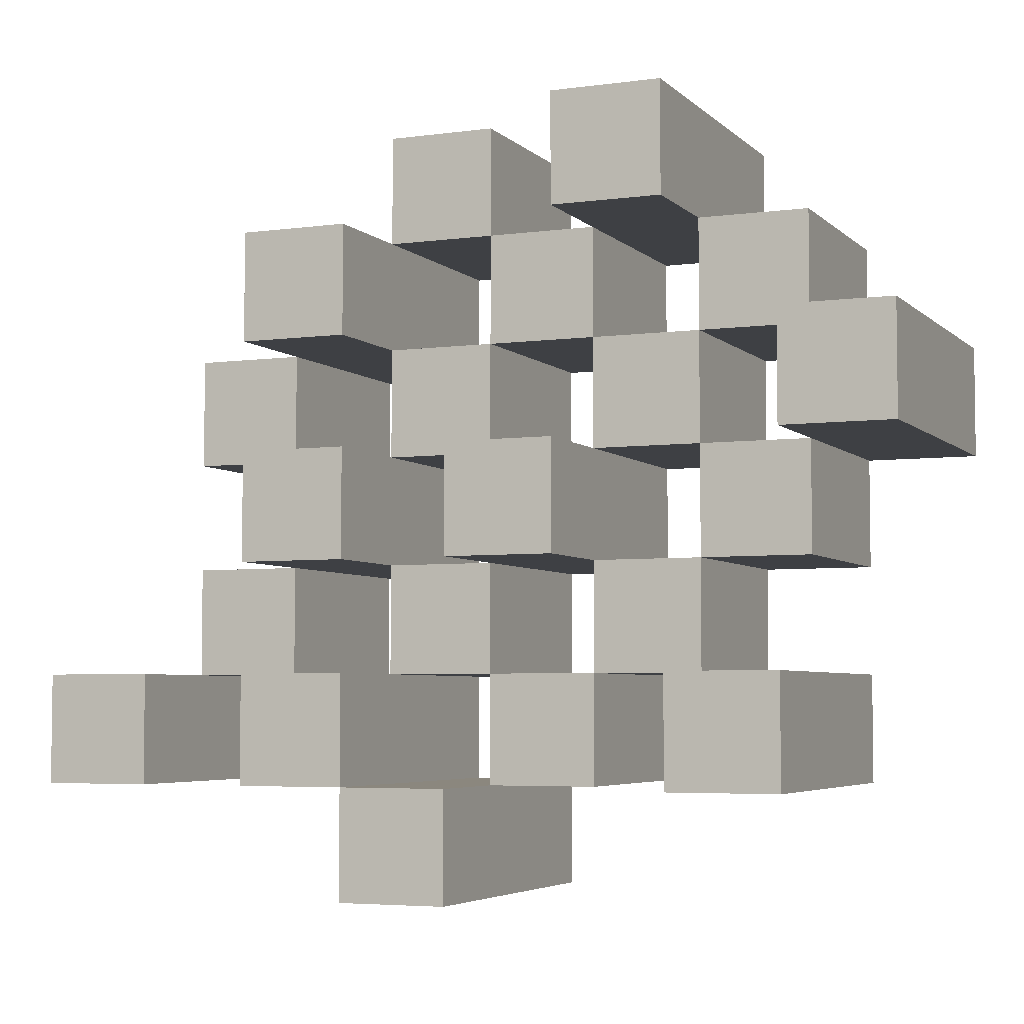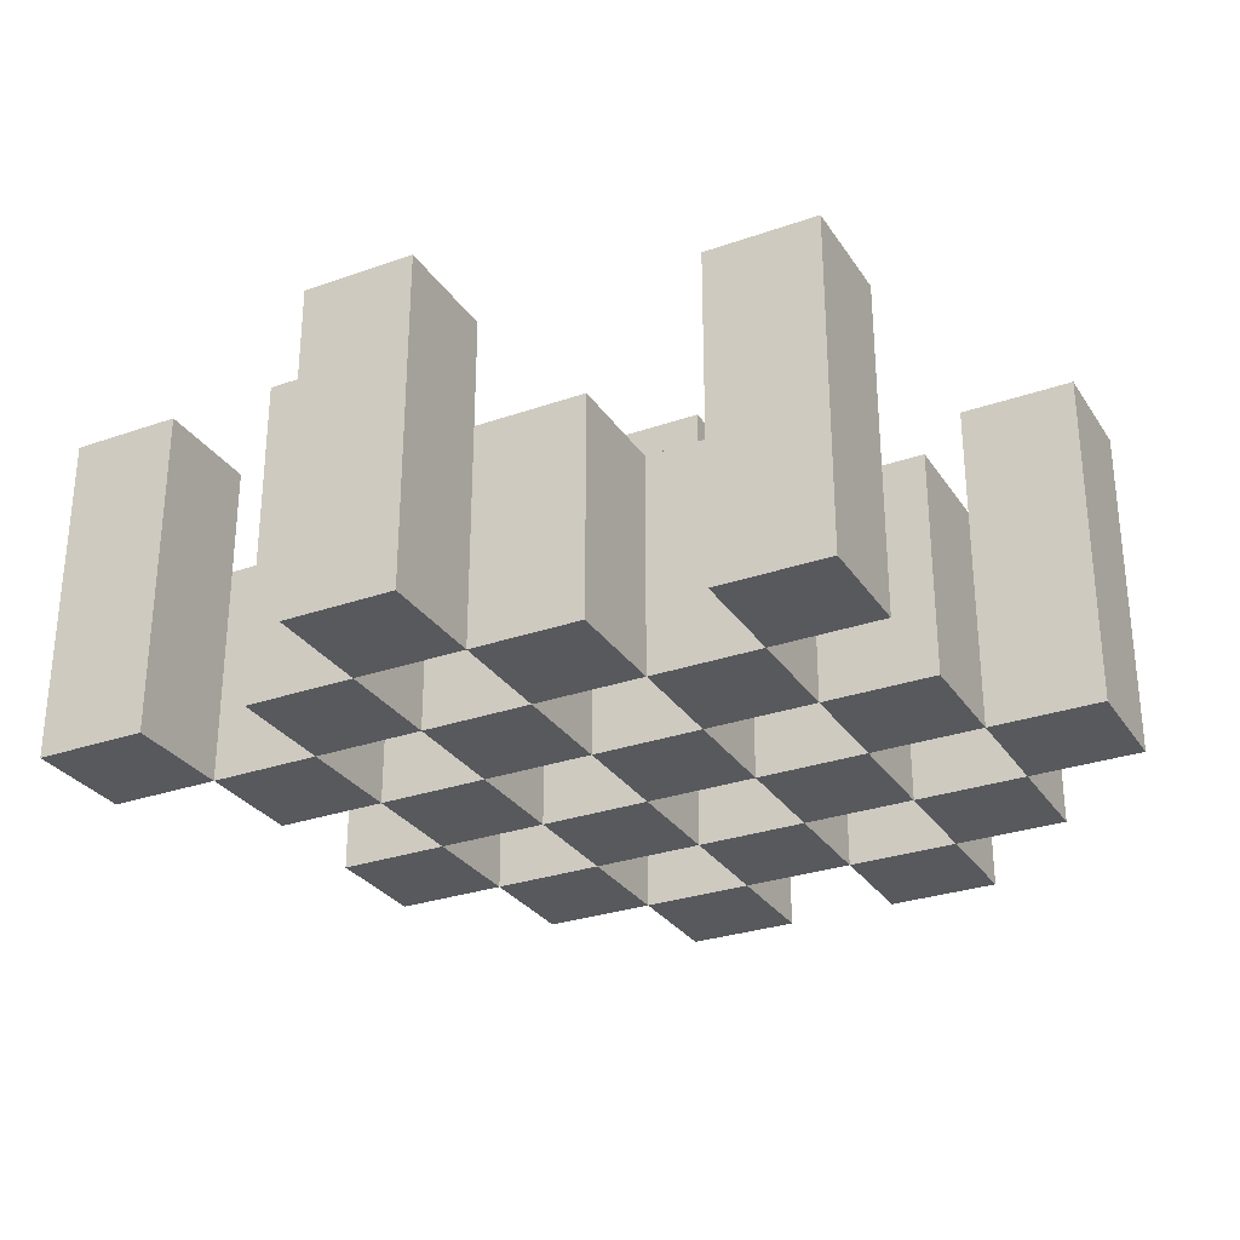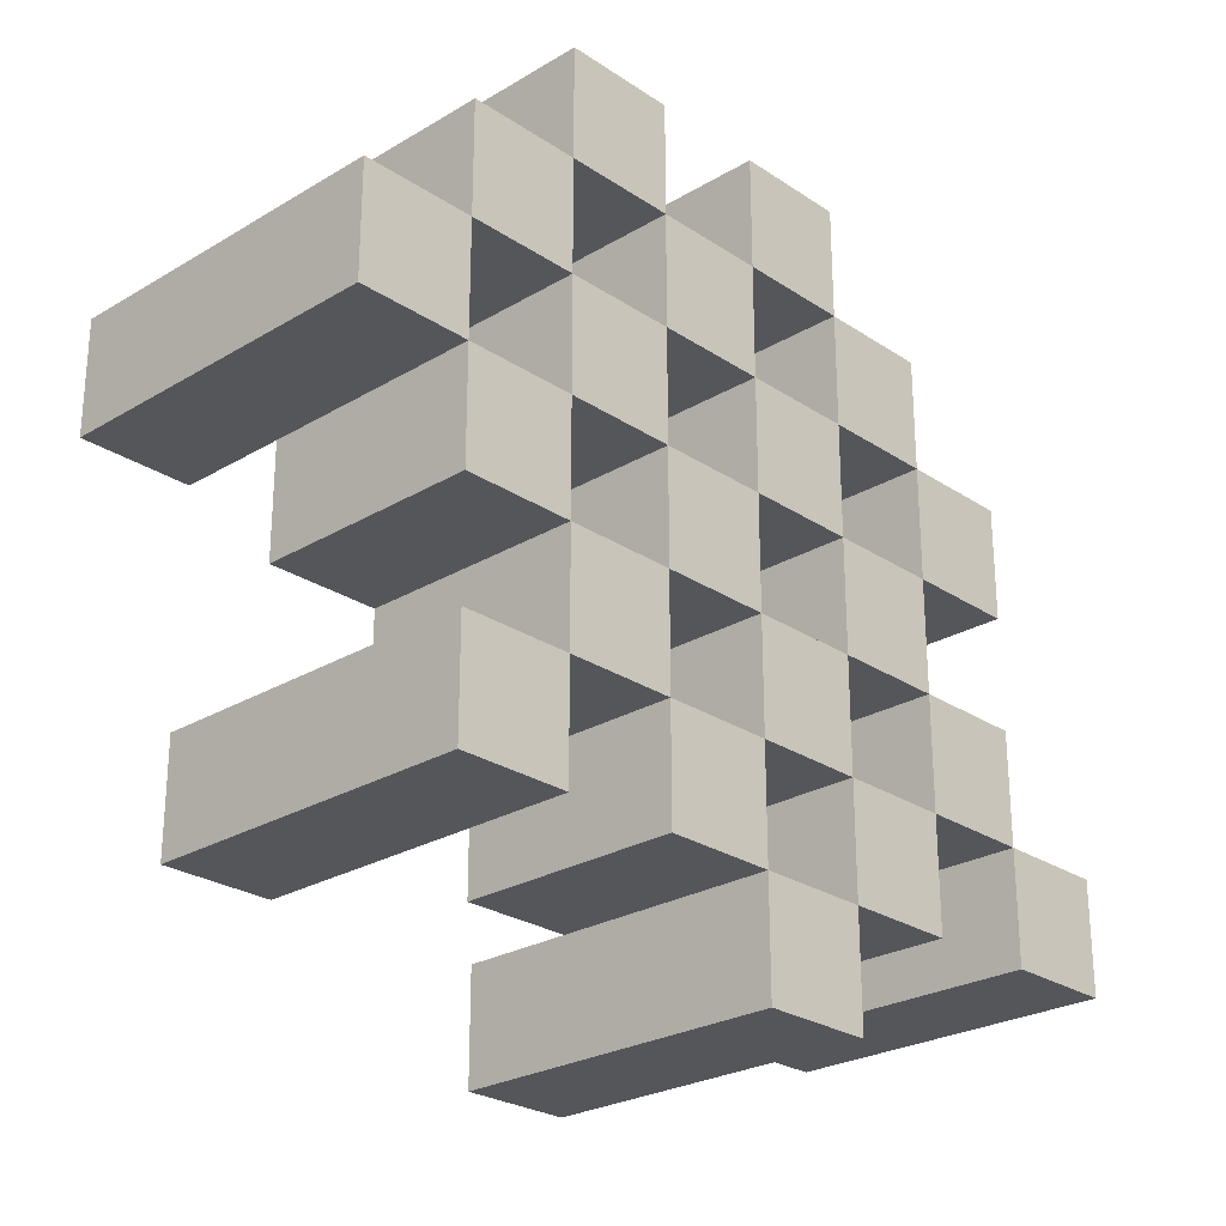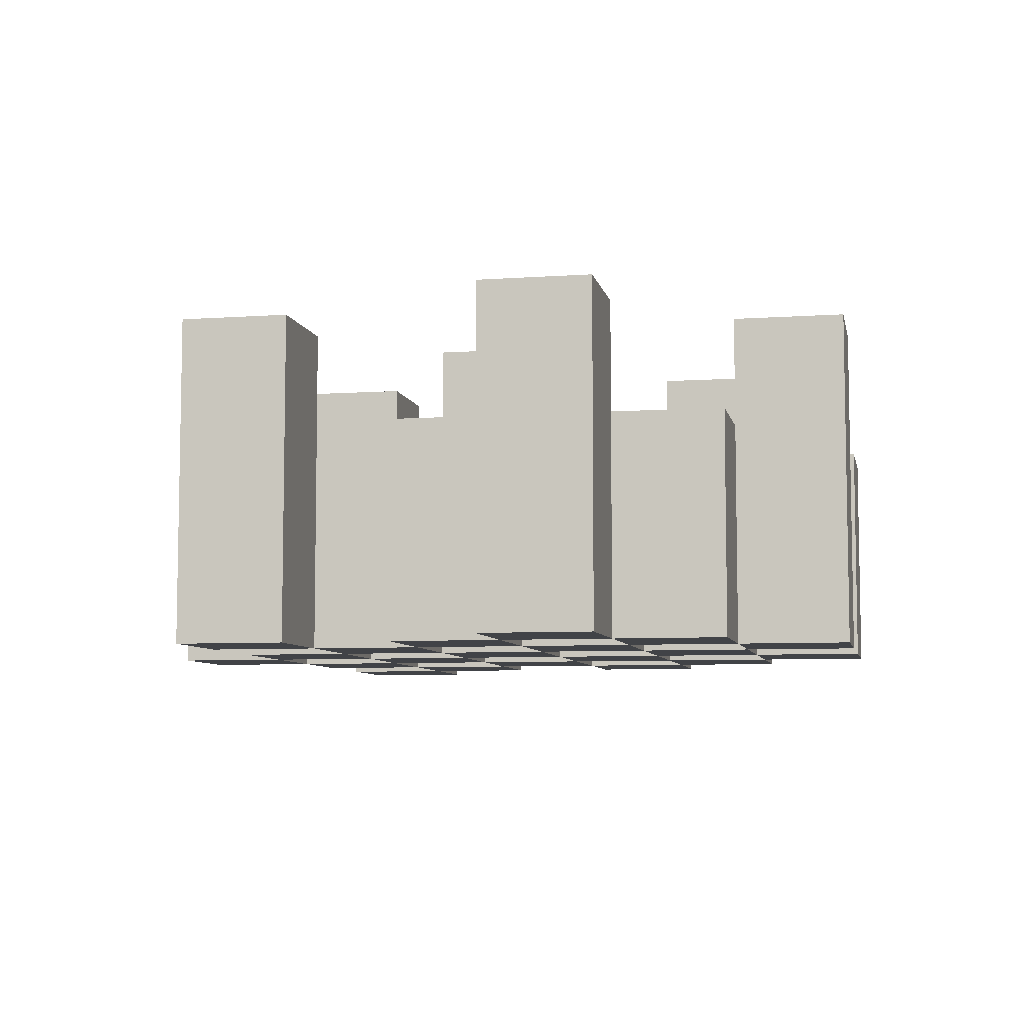
<metadata>
{"format":"obj","ext":"obj","renderer":"f3d","projection":"perspective","resolution":1024,"background":"white","views":[{"elev":-4.8,"azim":-156.9,"up":"+Z"},{"elev":-29.3,"azim":-152.7,"up":"+Y"},{"elev":-25.8,"azim":-46.5,"up":"+Z"},{"elev":-6.9,"azim":-78.5,"up":"+Y"}]}
</metadata>
<code>
o
v -11.2 0.9 36.4
v -11.2 0.9 36.3
v -11.2 1.2 36.4
v -11.2 1.2 36.3
v -11.1 0.9 36.5
v -11.1 0.9 36.4
v -11.1 0.9 36.3
v -11.1 0.9 36.2
v -11.1 0.9 36.1
v -11.1 0.9 36
v -11.1 1.1 36.5
v -11.1 1.1 36.4
v -11.1 1.1 36.3
v -11.1 1.1 36.2
v -11.1 1.2 36.1
v -11.1 1.2 36
v -11 0.9 36.6
v -11 0.9 36.5
v -11 0.9 36.4
v -11 0.9 36.3
v -11 0.9 36.2
v -11 0.9 36.1
v -11 1.1 36.5
v -11 1.1 36.4
v -11 1.1 36.3
v -11 1.1 36.2
v -11 1.1 36.1
v -11 1.2 36.6
v -11 1.2 36.5
v -10.9 0.9 36.5
v -10.9 0.9 36.4
v -10.9 0.9 36.3
v -10.9 0.9 36.2
v -10.9 0.9 36.1
v -10.9 0.9 36
v -10.9 1.1 36.5
v -10.9 1.1 36.4
v -10.9 1.1 36.3
v -10.9 1.1 36.2
v -10.9 1.1 36.1
v -10.9 1.1 36
v -10.9 1.2 36.3
v -10.9 1.2 36.2
v -10.8 0.9 36.6
v -10.8 0.9 36.5
v -10.8 0.9 36.4
v -10.8 0.9 36.3
v -10.8 0.9 36.2
v -10.8 0.9 36.1
v -10.8 0.9 36
v -10.8 0.9 35.9
v -10.8 1.1 36.6
v -10.8 1.1 36.5
v -10.8 1.1 36.4
v -10.8 1.1 36.3
v -10.8 1.1 36.2
v -10.8 1.1 36.1
v -10.8 1.1 36
v -10.8 1.2 36
v -10.8 1.2 35.9
v -10.7 0.9 36.5
v -10.7 0.9 36.4
v -10.7 0.9 36.3
v -10.7 0.9 36.2
v -10.7 0.9 36.1
v -10.7 0.9 36
v -10.7 1.1 36.5
v -10.7 1.1 36.4
v -10.7 1.1 36.3
v -10.7 1.1 36.2
v -10.7 1.1 36.1
v -10.7 1.2 36.5
v -10.7 1.2 36.4
v -10.7 1.2 36.3
v -10.7 1.2 36.2
v -10.7 1.2 36.1
v -10.7 1.2 36
v -10.6 0.9 36.4
v -10.6 0.9 36.3
v -10.6 0.9 36.2
v -10.6 0.9 36.1
v -10.6 1.1 36.4
v -10.6 1.1 36.3
v -10.6 1.1 36.2
v -10.6 1.1 36.1
v -10.5 0.9 36.1
v -10.5 0.9 36
v -10.5 1.1 36.1
v -10.5 1.2 36.1
v -10.5 1.2 36
v -11.1 0.9 36.4
v -11.1 0.9 36.3
v -11.1 1.1 36.4
v -11.1 1.1 36.3
v -11.1 1.2 36.4
v -11.1 1.2 36.3
v -11 0.9 36.5
v -11 0.9 36.4
v -11 0.9 36.3
v -11 0.9 36.2
v -11 0.9 36.1
v -11 0.9 36
v -11 1.1 36.5
v -11 1.1 36.4
v -11 1.1 36.3
v -11 1.1 36.2
v -11 1.1 36.1
v -11 1.2 36.1
v -11 1.2 36
v -10.9 0.9 36.6
v -10.9 0.9 36.5
v -10.9 0.9 36.4
v -10.9 0.9 36.3
v -10.9 0.9 36.2
v -10.9 0.9 36.1
v -10.9 1.1 36.5
v -10.9 1.1 36.4
v -10.9 1.1 36.3
v -10.9 1.1 36.2
v -10.9 1.1 36.1
v -10.9 1.2 36.6
v -10.9 1.2 36.5
v -10.8 0.9 36.5
v -10.8 0.9 36.4
v -10.8 0.9 36.3
v -10.8 0.9 36.2
v -10.8 0.9 36.1
v -10.8 0.9 36
v -10.8 1.1 36.5
v -10.8 1.1 36.4
v -10.8 1.1 36.3
v -10.8 1.1 36.2
v -10.8 1.1 36.1
v -10.8 1.1 36
v -10.8 1.2 36.3
v -10.8 1.2 36.2
v -10.7 0.9 36.6
v -10.7 0.9 36.5
v -10.7 0.9 36.4
v -10.7 0.9 36.3
v -10.7 0.9 36.2
v -10.7 0.9 36.1
v -10.7 0.9 36
v -10.7 0.9 35.9
v -10.7 1.1 36.6
v -10.7 1.1 36.5
v -10.7 1.1 36.4
v -10.7 1.1 36.3
v -10.7 1.1 36.2
v -10.7 1.1 36.1
v -10.7 1.2 36
v -10.7 1.2 35.9
v -10.6 0.9 36.5
v -10.6 0.9 36.4
v -10.6 0.9 36.3
v -10.6 0.9 36.2
v -10.6 0.9 36.1
v -10.6 0.9 36
v -10.6 1.1 36.4
v -10.6 1.1 36.3
v -10.6 1.1 36.2
v -10.6 1.1 36.1
v -10.6 1.2 36.5
v -10.6 1.2 36.4
v -10.6 1.2 36.3
v -10.6 1.2 36.2
v -10.6 1.2 36.1
v -10.6 1.2 36
v -10.5 0.9 36.4
v -10.5 0.9 36.3
v -10.5 0.9 36.2
v -10.5 0.9 36.1
v -10.5 1.1 36.4
v -10.5 1.1 36.3
v -10.5 1.1 36.2
v -10.5 1.1 36.1
v -10.4 0.9 36.1
v -10.4 0.9 36
v -10.4 1.2 36.1
v -10.4 1.2 36
v -11 0.9 36.6
v -11 1.2 36.6
v -10.9 0.9 36.6
v -10.9 1.2 36.6
v -10.8 0.9 36.6
v -10.8 1.1 36.6
v -10.7 0.9 36.6
v -10.7 1.1 36.6
v -11.1 0.9 36.5
v -11.1 1.1 36.5
v -11 0.9 36.5
v -11 1.1 36.5
v -10.9 0.9 36.5
v -10.9 1.1 36.5
v -10.8 0.9 36.5
v -10.8 1.1 36.5
v -10.7 0.9 36.5
v -10.7 1.1 36.5
v -10.7 1.2 36.5
v -10.6 0.9 36.5
v -10.6 1.2 36.5
v -11.2 0.9 36.4
v -11.2 1.2 36.4
v -11.1 0.9 36.4
v -11.1 1.1 36.4
v -11.1 1.2 36.4
v -11 0.9 36.4
v -11 1.1 36.4
v -10.9 0.9 36.4
v -10.9 1.1 36.4
v -10.8 0.9 36.4
v -10.8 1.1 36.4
v -10.7 0.9 36.4
v -10.7 1.1 36.4
v -10.6 0.9 36.4
v -10.6 1.1 36.4
v -10.5 0.9 36.4
v -10.5 1.1 36.4
v -11.1 0.9 36.3
v -11.1 1.1 36.3
v -11 0.9 36.3
v -11 1.1 36.3
v -10.9 0.9 36.3
v -10.9 1.1 36.3
v -10.9 1.2 36.3
v -10.8 0.9 36.3
v -10.8 1.1 36.3
v -10.8 1.2 36.3
v -10.7 0.9 36.3
v -10.7 1.1 36.3
v -10.7 1.2 36.3
v -10.6 0.9 36.3
v -10.6 1.1 36.3
v -10.6 1.2 36.3
v -11 0.9 36.2
v -11 1.1 36.2
v -10.9 0.9 36.2
v -10.9 1.1 36.2
v -10.8 0.9 36.2
v -10.8 1.1 36.2
v -10.7 0.9 36.2
v -10.7 1.1 36.2
v -10.6 0.9 36.2
v -10.6 1.1 36.2
v -10.5 0.9 36.2
v -10.5 1.1 36.2
v -11.1 0.9 36.1
v -11.1 1.2 36.1
v -11 0.9 36.1
v -11 1.1 36.1
v -11 1.2 36.1
v -10.9 0.9 36.1
v -10.9 1.1 36.1
v -10.8 0.9 36.1
v -10.8 1.1 36.1
v -10.7 0.9 36.1
v -10.7 1.1 36.1
v -10.7 1.2 36.1
v -10.6 0.9 36.1
v -10.6 1.1 36.1
v -10.6 1.2 36.1
v -10.5 0.9 36.1
v -10.5 1.1 36.1
v -10.5 1.2 36.1
v -10.4 0.9 36.1
v -10.4 1.2 36.1
v -10.8 0.9 36
v -10.8 1.1 36
v -10.8 1.2 36
v -10.7 0.9 36
v -10.7 1.2 36
v -11 0.9 36.5
v -11 1.1 36.5
v -11 1.2 36.5
v -10.9 0.9 36.5
v -10.9 1.1 36.5
v -10.9 1.2 36.5
v -10.8 0.9 36.5
v -10.8 1.1 36.5
v -10.7 0.9 36.5
v -10.7 1.1 36.5
v -11.1 0.9 36.4
v -11.1 1.1 36.4
v -11 0.9 36.4
v -11 1.1 36.4
v -10.9 0.9 36.4
v -10.9 1.1 36.4
v -10.8 0.9 36.4
v -10.8 1.1 36.4
v -10.7 0.9 36.4
v -10.7 1.1 36.4
v -10.7 1.2 36.4
v -10.6 0.9 36.4
v -10.6 1.1 36.4
v -10.6 1.2 36.4
v -11.2 0.9 36.3
v -11.2 1.2 36.3
v -11.1 0.9 36.3
v -11.1 1.1 36.3
v -11.1 1.2 36.3
v -11 0.9 36.3
v -11 1.1 36.3
v -10.9 0.9 36.3
v -10.9 1.1 36.3
v -10.8 0.9 36.3
v -10.8 1.1 36.3
v -10.7 0.9 36.3
v -10.7 1.1 36.3
v -10.6 0.9 36.3
v -10.6 1.1 36.3
v -10.5 0.9 36.3
v -10.5 1.1 36.3
v -11.1 0.9 36.2
v -11.1 1.1 36.2
v -11 0.9 36.2
v -11 1.1 36.2
v -10.9 0.9 36.2
v -10.9 1.1 36.2
v -10.9 1.2 36.2
v -10.8 0.9 36.2
v -10.8 1.1 36.2
v -10.8 1.2 36.2
v -10.7 0.9 36.2
v -10.7 1.1 36.2
v -10.7 1.2 36.2
v -10.6 0.9 36.2
v -10.6 1.1 36.2
v -10.6 1.2 36.2
v -11 0.9 36.1
v -11 1.1 36.1
v -10.9 0.9 36.1
v -10.9 1.1 36.1
v -10.8 0.9 36.1
v -10.8 1.1 36.1
v -10.7 0.9 36.1
v -10.7 1.1 36.1
v -10.6 0.9 36.1
v -10.6 1.1 36.1
v -10.5 0.9 36.1
v -10.5 1.1 36.1
v -11.1 0.9 36
v -11.1 1.2 36
v -11 0.9 36
v -11 1.2 36
v -10.9 0.9 36
v -10.9 1.1 36
v -10.8 0.9 36
v -10.8 1.1 36
v -10.7 0.9 36
v -10.7 1.2 36
v -10.6 0.9 36
v -10.6 1.2 36
v -10.5 0.9 36
v -10.5 1.2 36
v -10.4 0.9 36
v -10.4 1.2 36
v -10.8 0.9 35.9
v -10.8 1.2 35.9
v -10.7 0.9 35.9
v -10.7 1.2 35.9
v -11 0.9 36.6
v -10.9 0.9 36.6
v -10.8 0.9 36.6
v -10.7 0.9 36.6
v -11.1 0.9 36.5
v -11 0.9 36.5
v -10.9 0.9 36.5
v -10.8 0.9 36.5
v -10.7 0.9 36.5
v -10.6 0.9 36.5
v -11.2 0.9 36.4
v -11.1 0.9 36.4
v -11 0.9 36.4
v -10.9 0.9 36.4
v -10.8 0.9 36.4
v -10.7 0.9 36.4
v -10.6 0.9 36.4
v -10.5 0.9 36.4
v -11.2 0.9 36.3
v -11.1 0.9 36.3
v -11 0.9 36.3
v -10.9 0.9 36.3
v -10.8 0.9 36.3
v -10.7 0.9 36.3
v -10.6 0.9 36.3
v -10.5 0.9 36.3
v -11.1 0.9 36.2
v -11 0.9 36.2
v -10.9 0.9 36.2
v -10.8 0.9 36.2
v -10.7 0.9 36.2
v -10.6 0.9 36.2
v -10.5 0.9 36.2
v -11.1 0.9 36.1
v -11 0.9 36.1
v -10.9 0.9 36.1
v -10.8 0.9 36.1
v -10.7 0.9 36.1
v -10.6 0.9 36.1
v -10.5 0.9 36.1
v -10.4 0.9 36.1
v -11.1 0.9 36
v -11 0.9 36
v -10.9 0.9 36
v -10.8 0.9 36
v -10.7 0.9 36
v -10.6 0.9 36
v -10.5 0.9 36
v -10.4 0.9 36
v -10.8 0.9 35.9
v -10.7 0.9 35.9
v -10.8 1.1 36.6
v -10.7 1.1 36.6
v -11.1 1.1 36.5
v -11 1.1 36.5
v -10.9 1.1 36.5
v -10.8 1.1 36.5
v -10.7 1.1 36.5
v -11.1 1.1 36.4
v -11 1.1 36.4
v -10.9 1.1 36.4
v -10.8 1.1 36.4
v -10.7 1.1 36.4
v -10.6 1.1 36.4
v -10.5 1.1 36.4
v -11.1 1.1 36.3
v -11 1.1 36.3
v -10.9 1.1 36.3
v -10.8 1.1 36.3
v -10.7 1.1 36.3
v -10.6 1.1 36.3
v -10.5 1.1 36.3
v -11.1 1.1 36.2
v -11 1.1 36.2
v -10.9 1.1 36.2
v -10.8 1.1 36.2
v -10.7 1.1 36.2
v -10.6 1.1 36.2
v -10.5 1.1 36.2
v -11 1.1 36.1
v -10.9 1.1 36.1
v -10.8 1.1 36.1
v -10.7 1.1 36.1
v -10.6 1.1 36.1
v -10.5 1.1 36.1
v -10.9 1.1 36
v -10.8 1.1 36
v -11 1.2 36.6
v -10.9 1.2 36.6
v -11 1.2 36.5
v -10.9 1.2 36.5
v -10.7 1.2 36.5
v -10.6 1.2 36.5
v -11.2 1.2 36.4
v -11.1 1.2 36.4
v -10.7 1.2 36.4
v -10.6 1.2 36.4
v -11.2 1.2 36.3
v -11.1 1.2 36.3
v -10.9 1.2 36.3
v -10.8 1.2 36.3
v -10.7 1.2 36.3
v -10.6 1.2 36.3
v -10.9 1.2 36.2
v -10.8 1.2 36.2
v -10.7 1.2 36.2
v -10.6 1.2 36.2
v -11.1 1.2 36.1
v -11 1.2 36.1
v -10.7 1.2 36.1
v -10.6 1.2 36.1
v -10.5 1.2 36.1
v -10.4 1.2 36.1
v -11.1 1.2 36
v -11 1.2 36
v -10.8 1.2 36
v -10.7 1.2 36
v -10.6 1.2 36
v -10.5 1.2 36
v -10.4 1.2 36
v -10.8 1.2 35.9
v -10.7 1.2 35.9
f 3 2 1
f 4 2 3
f 11 6 5
f 12 6 11
f 13 8 7
f 14 8 13
f 15 10 9
f 16 10 15
f 23 18 17
f 24 20 19
f 25 20 24
f 26 22 21
f 27 22 26
f 28 23 17
f 29 23 28
f 36 31 30
f 37 31 36
f 38 33 32
f 39 33 38
f 40 35 34
f 41 35 40
f 42 39 38
f 43 39 42
f 52 45 44
f 53 45 52
f 54 47 46
f 55 47 54
f 56 49 48
f 57 49 56
f 58 51 50
f 59 51 58
f 60 51 59
f 67 62 61
f 68 62 67
f 69 64 63
f 70 64 69
f 71 66 65
f 72 68 67
f 73 68 72
f 74 70 69
f 75 70 74
f 76 66 71
f 77 66 76
f 82 79 78
f 83 79 82
f 84 81 80
f 85 81 84
f 88 87 86
f 89 87 88
f 90 87 89
f 91 92 93
f 93 92 94
f 93 94 95
f 95 94 96
f 97 98 103
f 103 98 104
f 99 100 105
f 105 100 106
f 101 102 107
f 107 102 108
f 108 102 109
f 110 111 116
f 112 113 117
f 117 113 118
f 114 115 119
f 119 115 120
f 110 116 121
f 121 116 122
f 123 124 129
f 129 124 130
f 125 126 131
f 131 126 132
f 127 128 133
f 133 128 134
f 131 132 135
f 135 132 136
f 137 138 145
f 145 138 146
f 139 140 147
f 147 140 148
f 141 142 149
f 149 142 150
f 143 144 151
f 151 144 152
f 153 154 159
f 155 156 160
f 160 156 161
f 157 158 162
f 153 159 163
f 163 159 164
f 160 161 165
f 165 161 166
f 162 158 167
f 167 158 168
f 169 170 173
f 173 170 174
f 171 172 175
f 175 172 176
f 177 178 179
f 179 178 180
f 183 182 181
f 184 182 183
f 187 186 185
f 188 186 187
f 191 190 189
f 192 190 191
f 195 194 193
f 196 194 195
f 200 198 197
f 200 199 198
f 201 199 200
f 204 203 202
f 205 203 204
f 206 203 205
f 209 208 207
f 210 208 209
f 213 212 211
f 214 212 213
f 217 216 215
f 218 216 217
f 221 220 219
f 222 220 221
f 226 224 223
f 226 225 224
f 227 225 226
f 228 225 227
f 232 230 229
f 232 231 230
f 233 231 232
f 234 231 233
f 237 236 235
f 238 236 237
f 241 240 239
f 242 240 241
f 245 244 243
f 246 244 245
f 249 248 247
f 250 248 249
f 251 248 250
f 254 253 252
f 255 253 254
f 259 257 256
f 259 258 257
f 260 258 259
f 261 258 260
f 265 263 262
f 265 264 263
f 266 264 265
f 270 268 267
f 270 269 268
f 271 269 270
f 272 273 275
f 273 274 275
f 275 274 276
f 276 274 277
f 278 279 280
f 280 279 281
f 282 283 284
f 284 283 285
f 286 287 288
f 288 287 289
f 290 291 293
f 291 292 293
f 293 292 294
f 294 292 295
f 296 297 298
f 298 297 299
f 299 297 300
f 301 302 303
f 303 302 304
f 305 306 307
f 307 306 308
f 309 310 311
f 311 310 312
f 313 314 315
f 315 314 316
f 317 318 320
f 318 319 320
f 320 319 321
f 321 319 322
f 323 324 326
f 324 325 326
f 326 325 327
f 327 325 328
f 329 330 331
f 331 330 332
f 333 334 335
f 335 334 336
f 337 338 339
f 339 338 340
f 341 342 343
f 343 342 344
f 345 346 347
f 347 346 348
f 349 350 351
f 351 350 352
f 353 354 355
f 355 354 356
f 357 358 359
f 359 358 360
f 366 362 361
f 367 362 366
f 368 364 363
f 369 364 368
f 372 366 365
f 373 366 372
f 374 368 367
f 375 368 374
f 376 370 369
f 377 370 376
f 379 372 371
f 380 372 379
f 381 374 373
f 382 374 381
f 383 376 375
f 384 376 383
f 385 378 377
f 386 378 385
f 387 381 380
f 388 381 387
f 389 383 382
f 390 383 389
f 391 385 384
f 392 385 391
f 395 389 388
f 396 389 395
f 397 391 390
f 398 391 397
f 399 393 392
f 400 393 399
f 402 395 394
f 403 395 402
f 404 397 396
f 405 397 404
f 406 399 398
f 407 399 406
f 408 401 400
f 409 401 408
f 410 406 405
f 411 406 410
f 412 413 417
f 417 413 418
f 414 415 419
f 419 415 420
f 416 417 421
f 421 417 422
f 420 421 427
f 427 421 428
f 422 423 429
f 429 423 430
f 424 425 431
f 431 425 432
f 426 427 433
f 433 427 434
f 434 435 440
f 440 435 441
f 436 437 442
f 442 437 443
f 438 439 444
f 444 439 445
f 441 442 446
f 446 442 447
f 448 449 450
f 450 449 451
f 452 453 456
f 456 453 457
f 454 455 458
f 458 455 459
f 460 461 464
f 464 461 465
f 462 463 466
f 466 463 467
f 468 469 474
f 474 469 475
f 470 471 477
f 477 471 478
f 472 473 479
f 479 473 480
f 476 477 481
f 481 477 482

</code>
